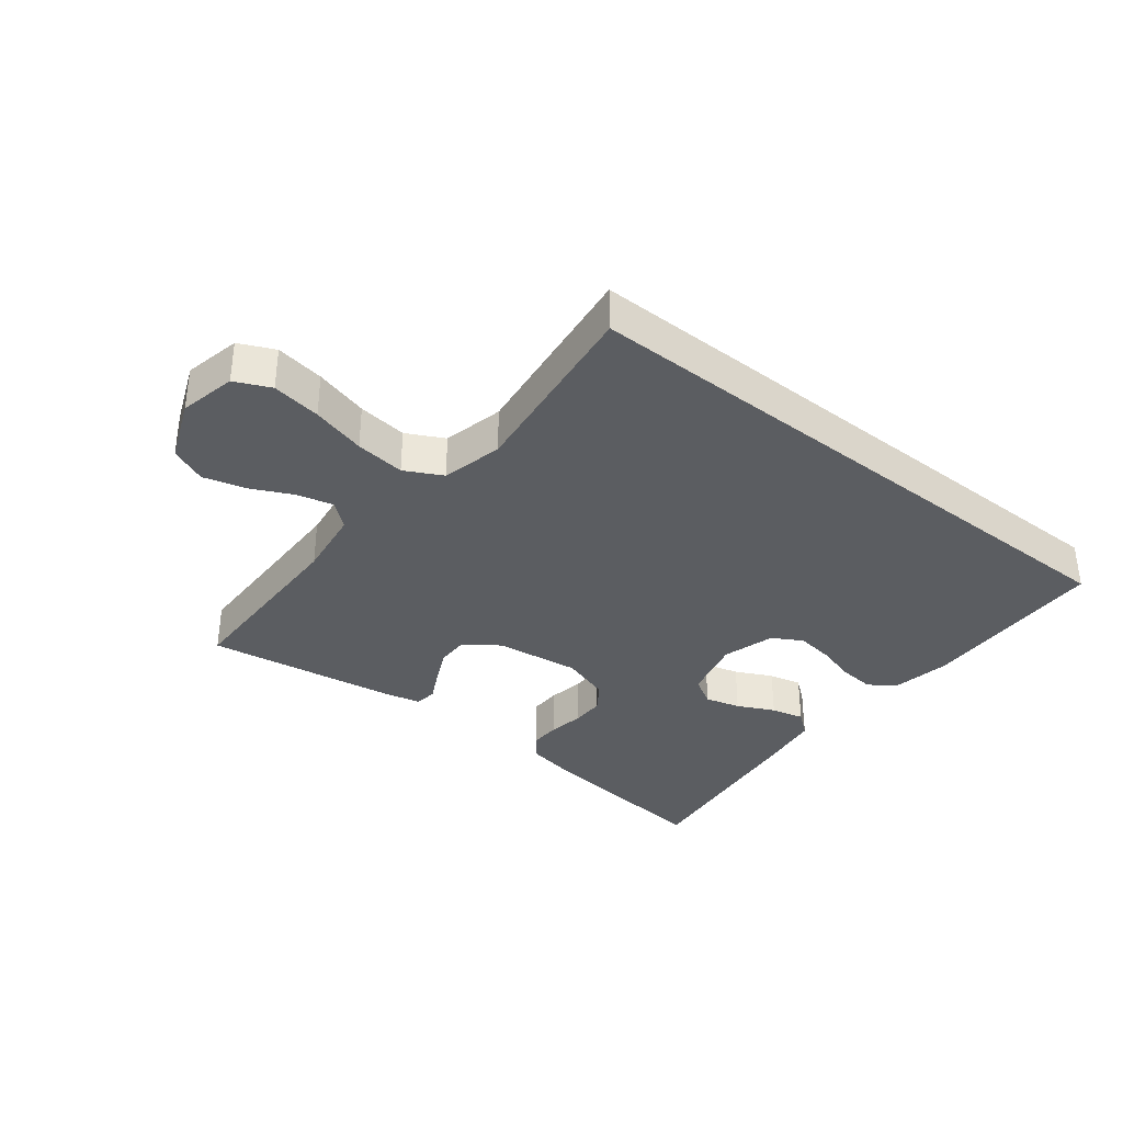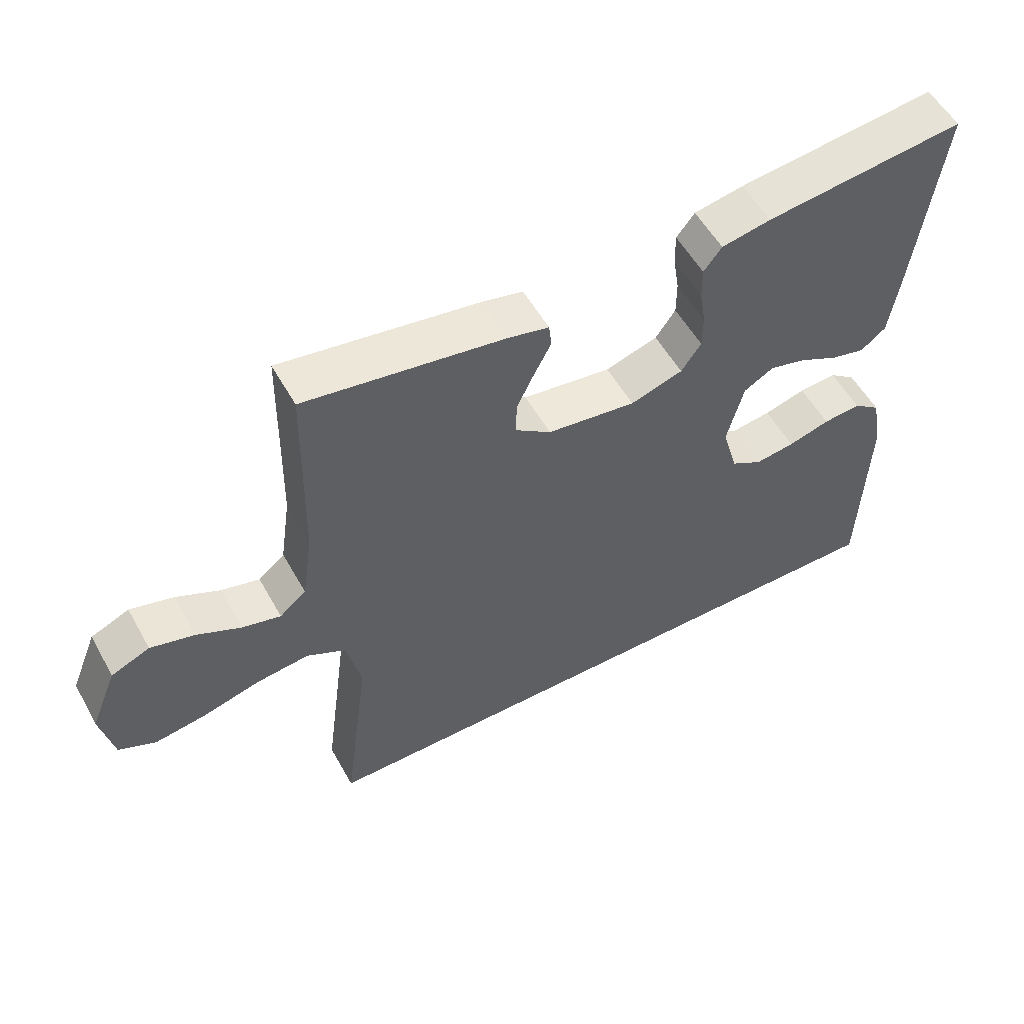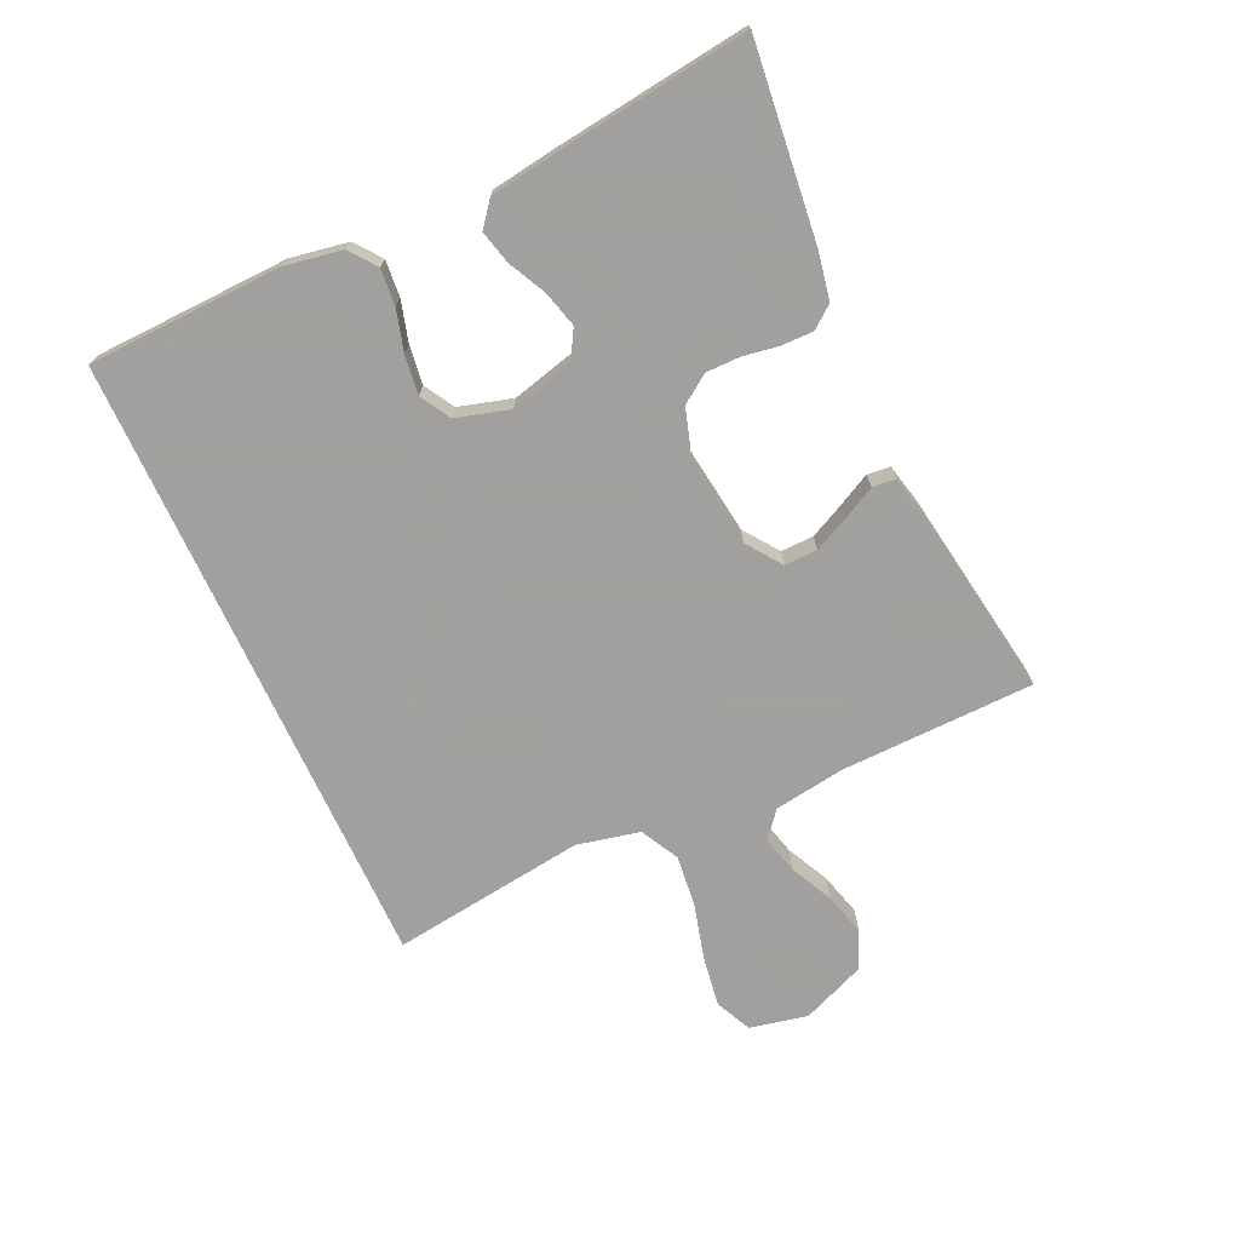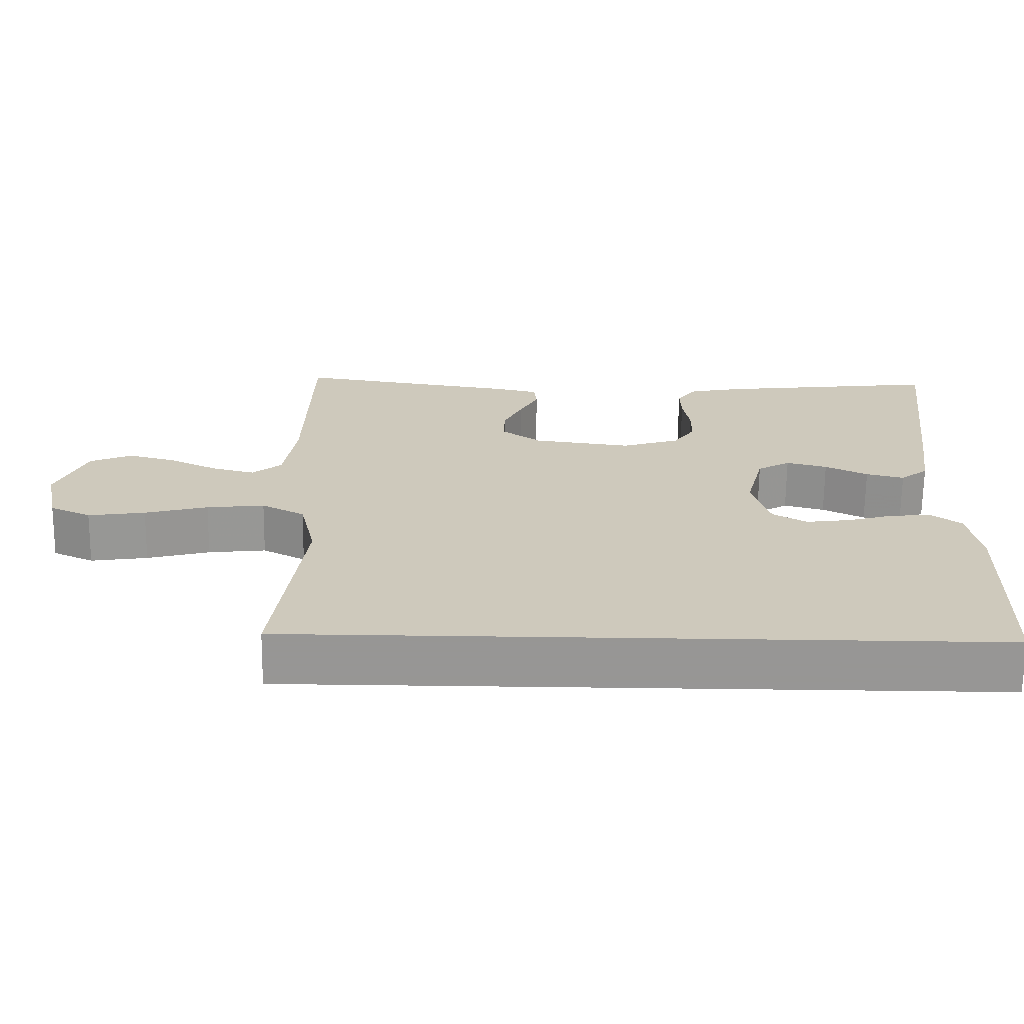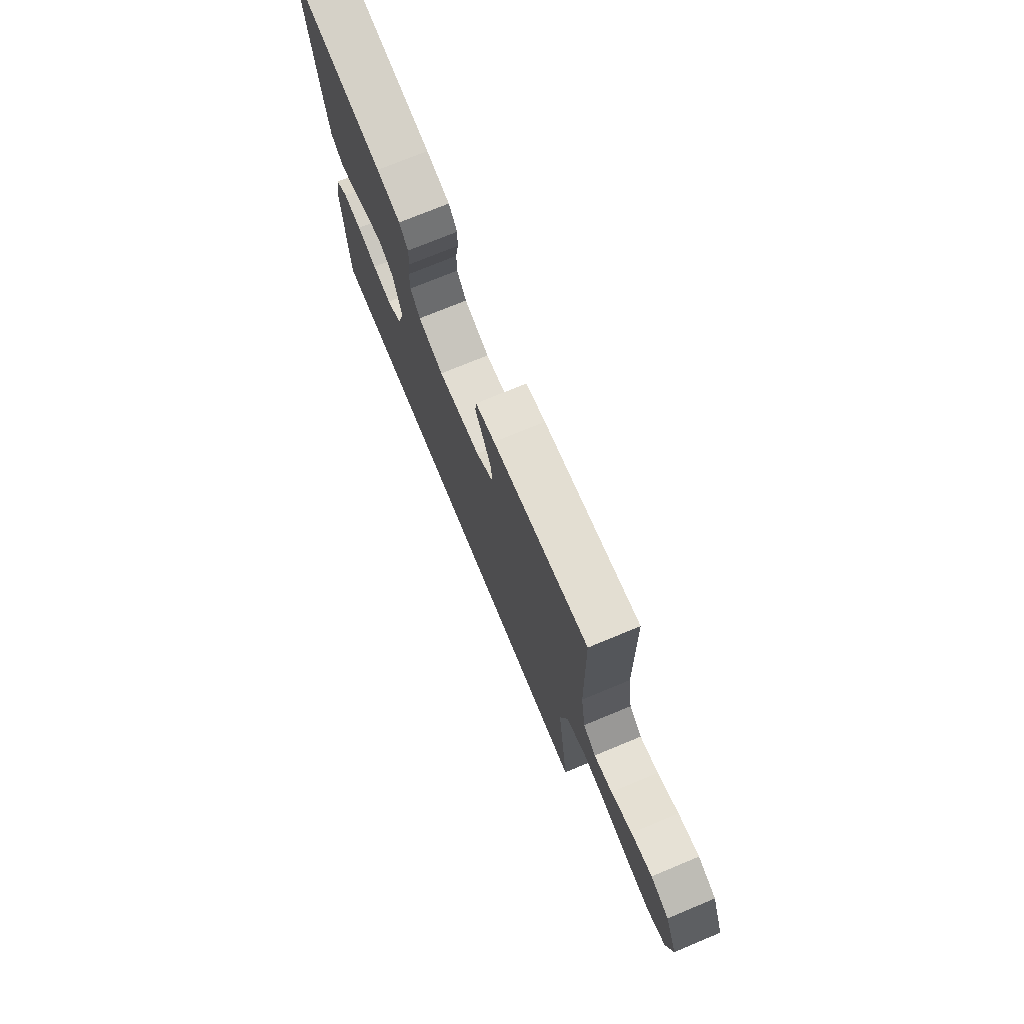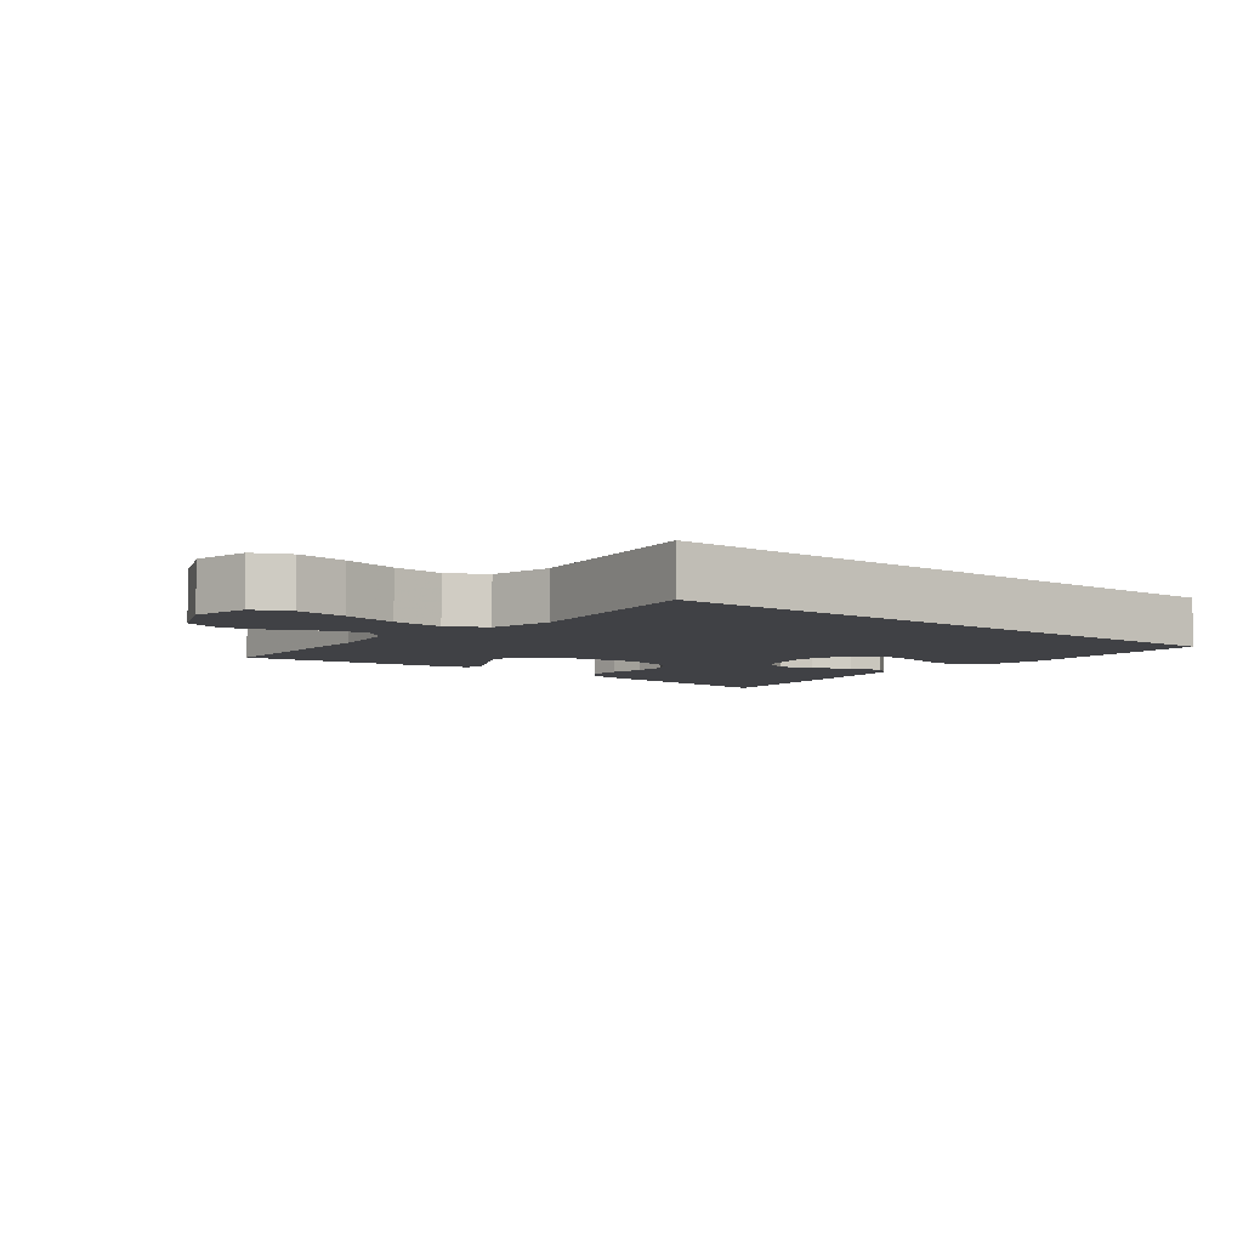
<metadata>
{"format":"obj","ext":"obj","renderer":"f3d","projection":"perspective","resolution":1024,"background":"white","views":[{"elev":-35.4,"azim":141.5,"up":"+Y"},{"elev":55.0,"azim":151.1,"up":"+Z"},{"elev":-71.9,"azim":-65.2,"up":"+Y"},{"elev":-67.8,"azim":179.3,"up":"+Z"},{"elev":74.1,"azim":67.5,"up":"+Z"},{"elev":-5.9,"azim":141.6,"up":"+Y"}]}
</metadata>
<code>
v -0.5 0.07 0.5
v -0.2 0.07 0.466
v -0.126 0.07 0.452
v -0.099 0.07 0.417
v -0.1 0.07 0.367
v -0.109 0.07 0.312
v -0.109 0.07 0.259
v -0.079 0.07 0.216
v 0 0.07 0.191
v 0.134 0.07 0.209
v 0.188 0.07 0.248
v 0.187 0.07 0.299
v 0.161 0.07 0.353
v 0.135 0.07 0.403
v 0.139 0.07 0.439
v 0.2 0.07 0.453
v 0.5 0.07 0.5
v 0.506 0.07 0.2
v 0.522 0.07 0.091
v 0.562 0.07 0.058
v 0.62 0.07 0.073
v 0.686 0.07 0.105
v 0.752 0.07 0.123
v 0.81 0.07 0.098
v 0.85 0.07 0
v 0.831 0.07 -0.09
v 0.775 0.07 -0.116
v 0.697 0.07 -0.104
v 0.611 0.07 -0.081
v 0.532 0.07 -0.072
v 0.473 0.07 -0.103
v 0.451 0.07 -0.2
v 0.49 0.07 -0.5
v -0.472 0.07 -0.5
v -0.481 0.07 -0.2
v -0.465 0.07 -0.11
v -0.424 0.07 -0.079
v -0.367 0.07 -0.084
v -0.304 0.07 -0.102
v -0.244 0.07 -0.11
v -0.197 0.07 -0.083
v -0.173 0.07 0
v -0.198 0.07 0.098
v -0.243 0.07 0.124
v -0.299 0.07 0.109
v -0.357 0.07 0.08
v -0.409 0.07 0.067
v -0.447 0.07 0.097
v -0.462 0.07 0.2
v -0.5 0 0.5
v -0.2 0 0.466
v -0.126 0 0.452
v -0.099 0 0.417
v -0.1 0 0.367
v -0.109 0 0.312
v -0.109 0 0.259
v -0.079 0 0.216
v 0 0 0.191
v 0.134 0 0.209
v 0.188 0 0.248
v 0.187 0 0.299
v 0.161 0 0.353
v 0.135 0 0.403
v 0.139 0 0.439
v 0.2 0 0.453
v 0.5 0 0.5
v 0.506 0 0.2
v 0.522 0 0.091
v 0.562 0 0.058
v 0.62 0 0.073
v 0.686 0 0.105
v 0.752 0 0.123
v 0.81 0 0.098
v 0.85 0 0
v 0.831 0 -0.09
v 0.775 0 -0.116
v 0.697 0 -0.104
v 0.611 0 -0.081
v 0.532 0 -0.072
v 0.473 0 -0.103
v 0.451 0 -0.2
v 0.49 0 -0.5
v -0.472 0 -0.5
v -0.481 0 -0.2
v -0.465 0 -0.11
v -0.424 0 -0.079
v -0.367 0 -0.084
v -0.304 0 -0.102
v -0.244 0 -0.11
v -0.197 0 -0.083
v -0.173 0 0
v -0.198 0 0.098
v -0.243 0 0.124
v -0.299 0 0.109
v -0.357 0 0.08
v -0.409 0 0.067
v -0.447 0 0.097
v -0.462 0 0.2
f 4 5 6
f 3 4 6
f 2 3 6
f 1 2 6
f 49 1 6
f 48 49 6
f 47 48 6
f 46 47 6
f 45 46 6
f 44 45 6 7
f 43 44 7 8
f 42 43 8 9
f 41 42 9 10
f 37 38 39
f 36 37 39
f 35 36 39
f 34 35 39
f 33 34 39
f 33 39 40
f 32 33 40 41
f 27 28 29
f 26 27 29
f 25 26 29
f 24 25 29
f 23 24 29
f 22 23 29
f 21 22 29
f 20 21 29 30
f 19 20 30 31
f 16 17 18
f 15 16 18
f 14 15 18
f 13 14 18
f 18 19 31
f 13 18 31
f 12 13 31
f 41 10 11
f 32 41 11
f 31 32 11
f 11 12 31
f 55 54 53
f 55 53 52
f 55 52 51
f 55 51 50
f 55 50 98
f 55 98 97
f 55 97 96
f 55 96 95
f 55 95 94
f 56 55 94 93
f 57 56 93 92
f 58 57 92 91
f 59 58 91 90
f 88 87 86
f 88 86 85
f 88 85 84
f 88 84 83
f 88 83 82
f 89 88 82
f 90 89 82 81
f 78 77 76
f 78 76 75
f 78 75 74
f 78 74 73
f 78 73 72
f 78 72 71
f 78 71 70
f 79 78 70 69
f 80 79 69 68
f 67 66 65
f 67 65 64
f 67 64 63
f 67 63 62
f 80 68 67
f 80 67 62
f 80 62 61
f 60 59 90
f 60 90 81
f 60 81 80
f 80 61 60
f 1 50 51 2
f 2 51 52 3
f 3 52 53 4
f 4 53 54 5
f 5 54 55 6
f 6 55 56 7
f 7 56 57 8
f 8 57 58 9
f 9 58 59 10
f 10 59 60 11
f 11 60 61 12
f 12 61 62 13
f 13 62 63 14
f 14 63 64 15
f 15 64 65 16
f 16 65 66 17
f 17 66 67 18
f 18 67 68 19
f 19 68 69 20
f 20 69 70 21
f 21 70 71 22
f 22 71 72 23
f 23 72 73 24
f 24 73 74 25
f 25 74 75 26
f 26 75 76 27
f 27 76 77 28
f 28 77 78 29
f 29 78 79 30
f 30 79 80 31
f 31 80 81 32
f 32 81 82 33
f 33 82 83 34
f 34 83 84 35
f 35 84 85 36
f 36 85 86 37
f 37 86 87 38
f 38 87 88 39
f 39 88 89 40
f 40 89 90 41
f 41 90 91 42
f 42 91 92 43
f 43 92 93 44
f 44 93 94 45
f 45 94 95 46
f 46 95 96 47
f 47 96 97 48
f 48 97 98 49
f 49 98 50 1

</code>
